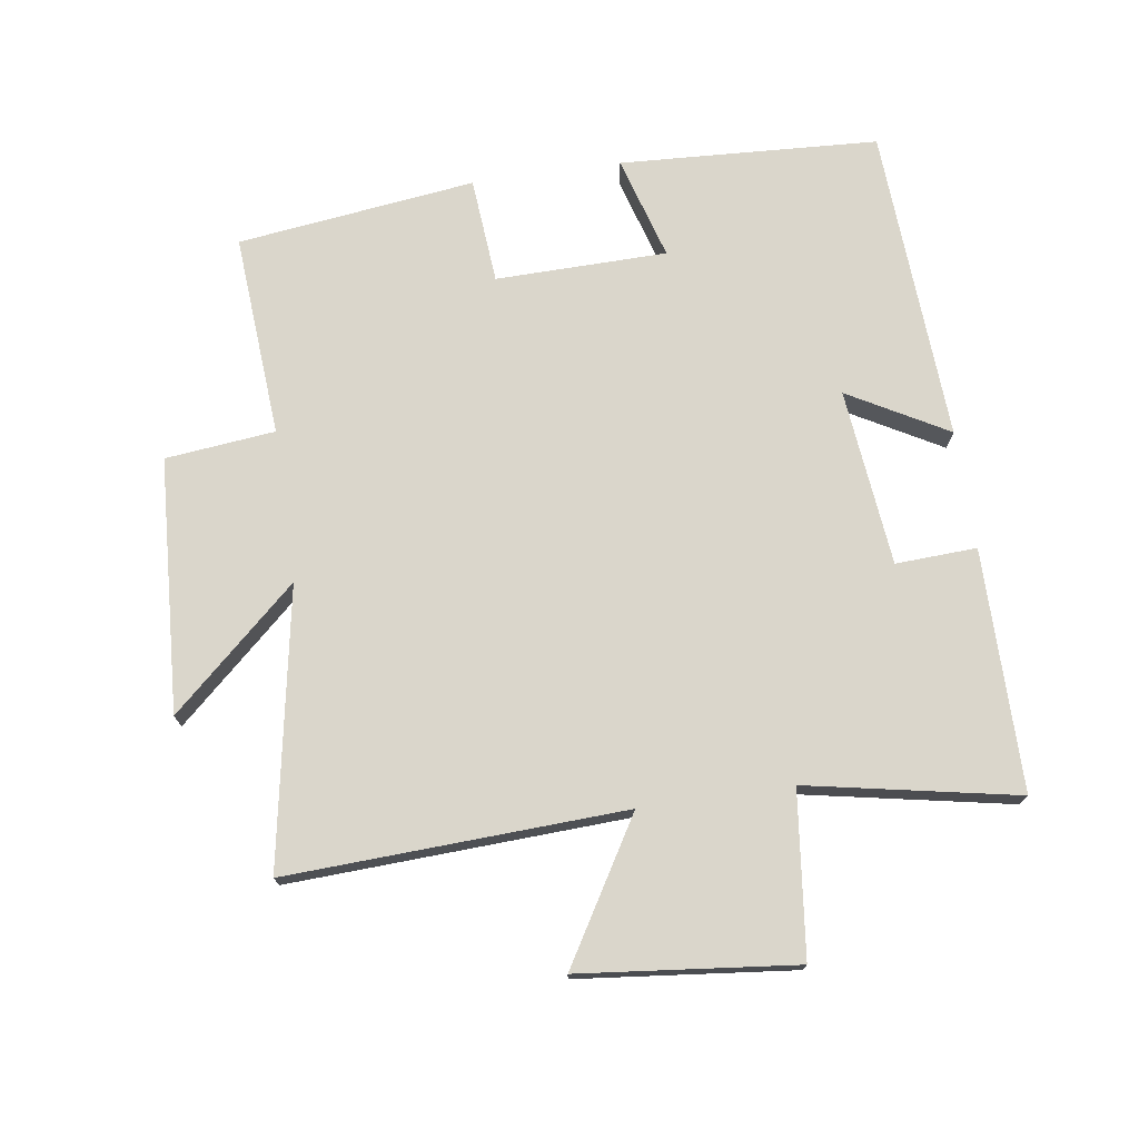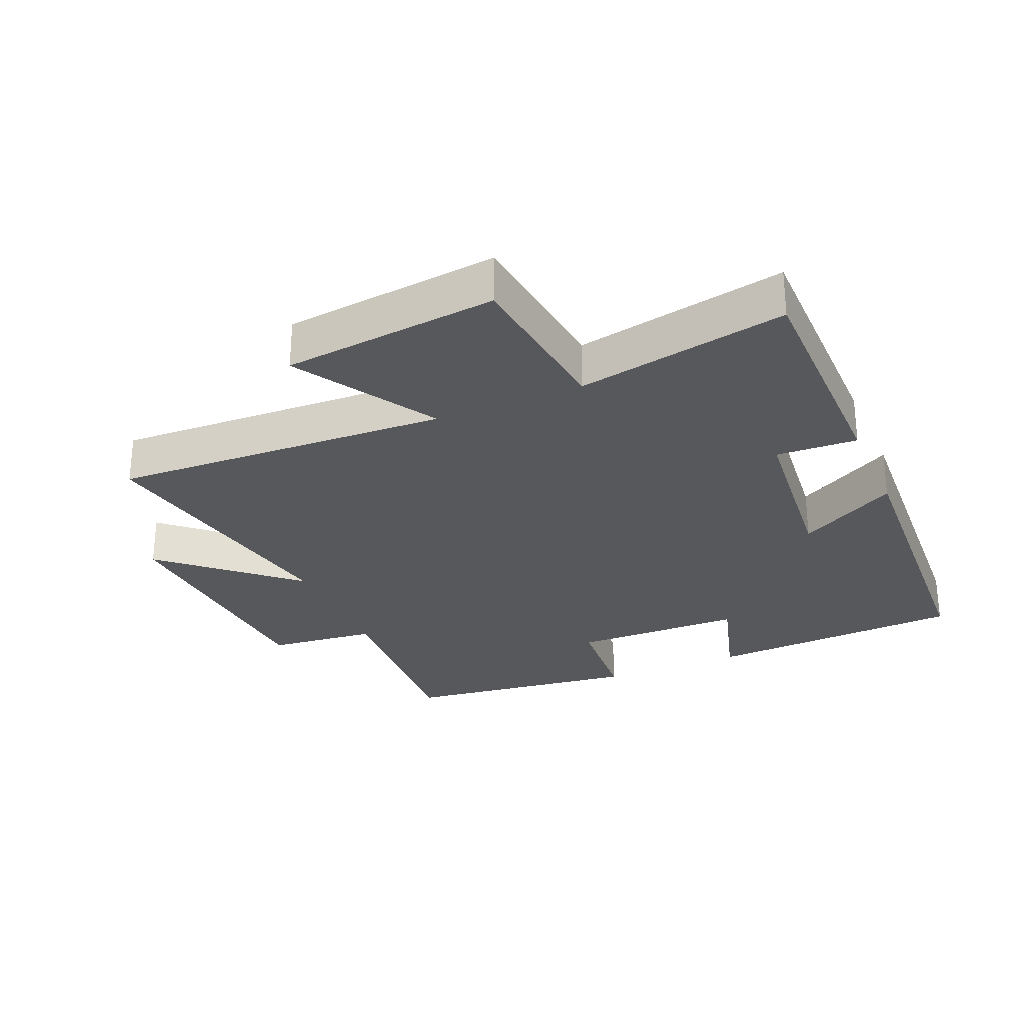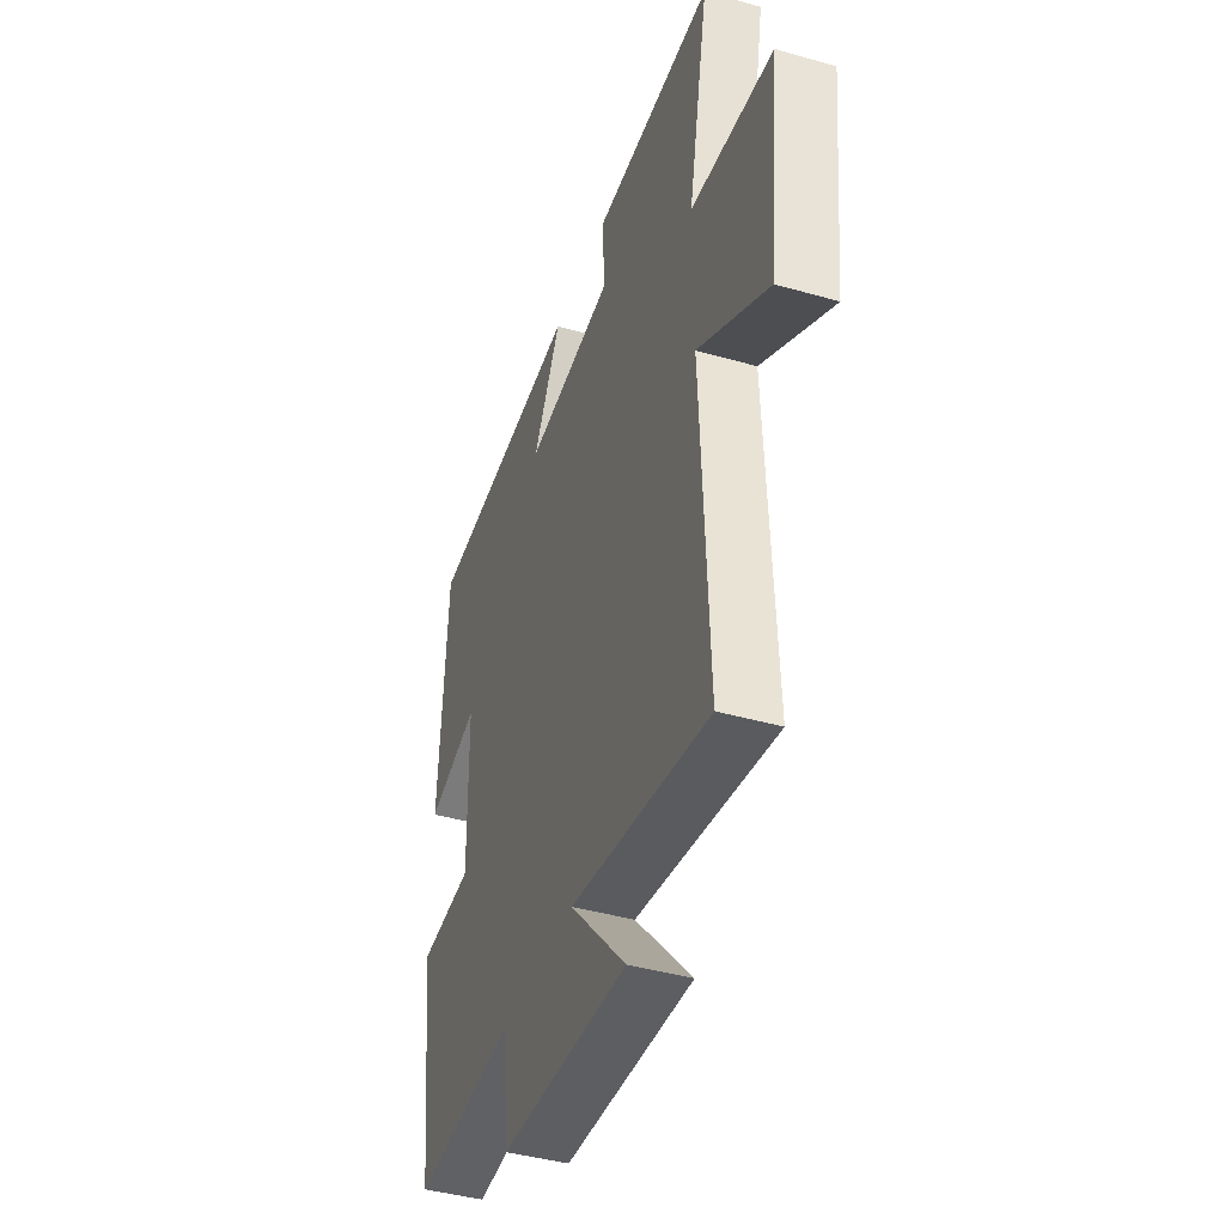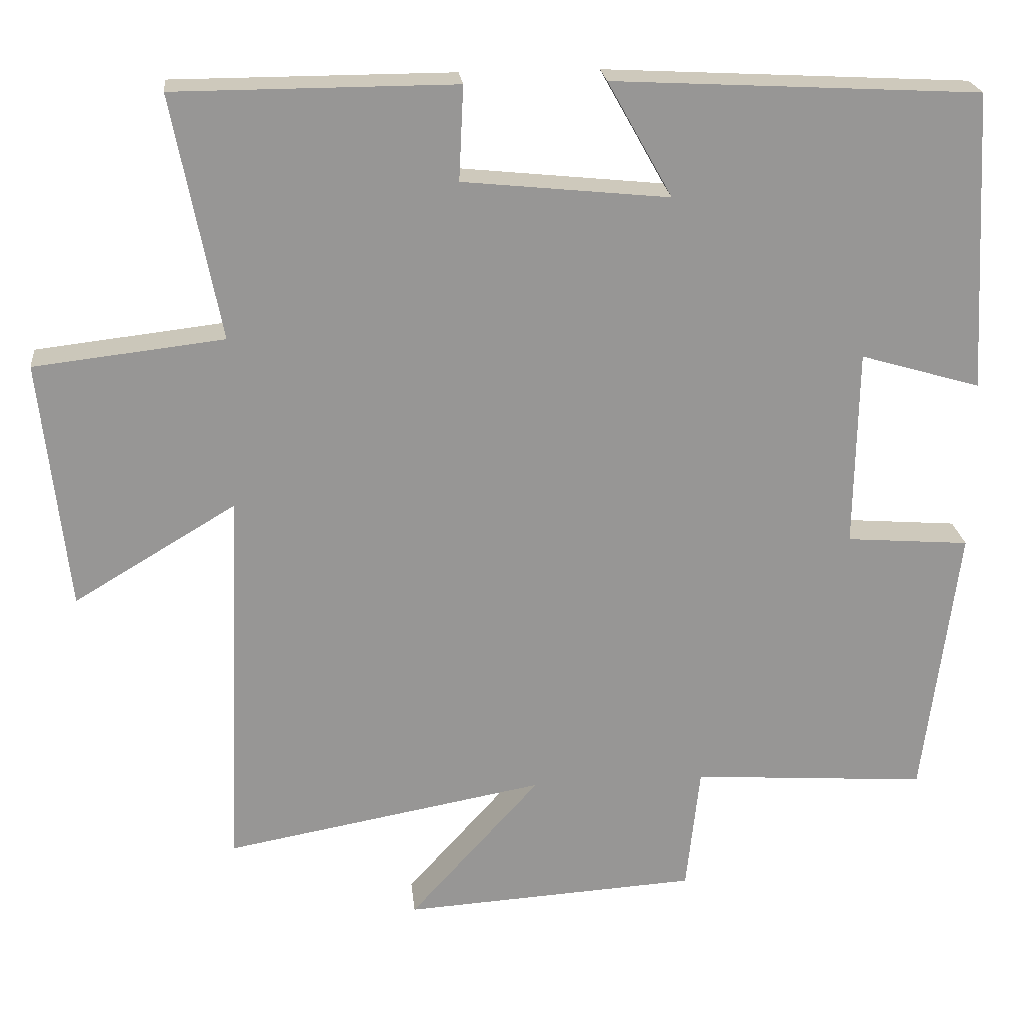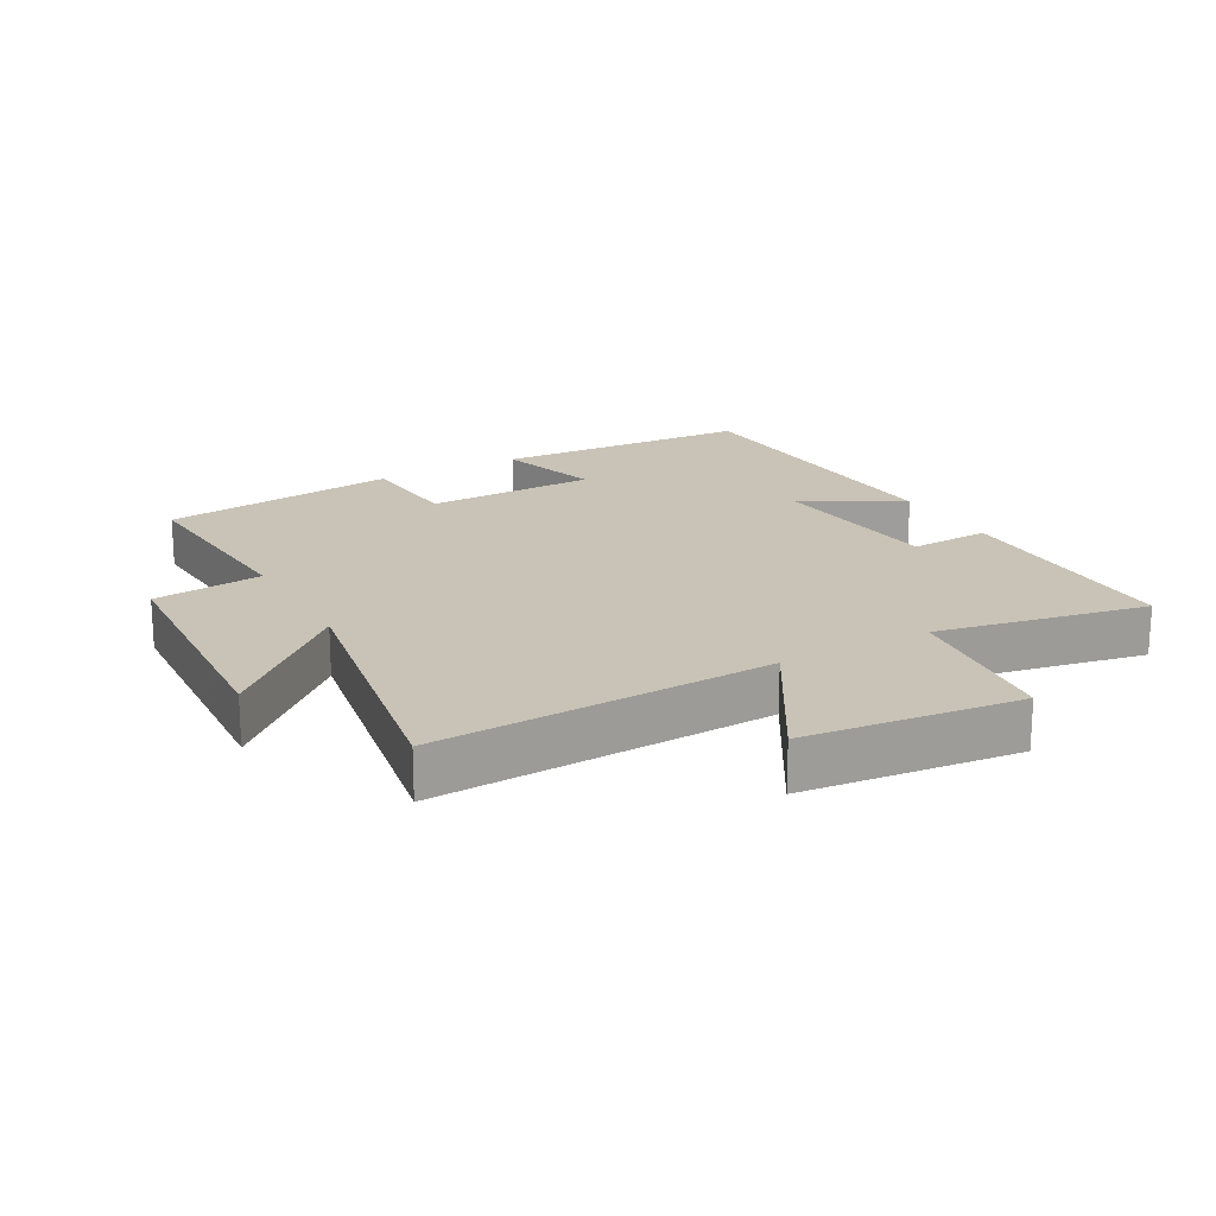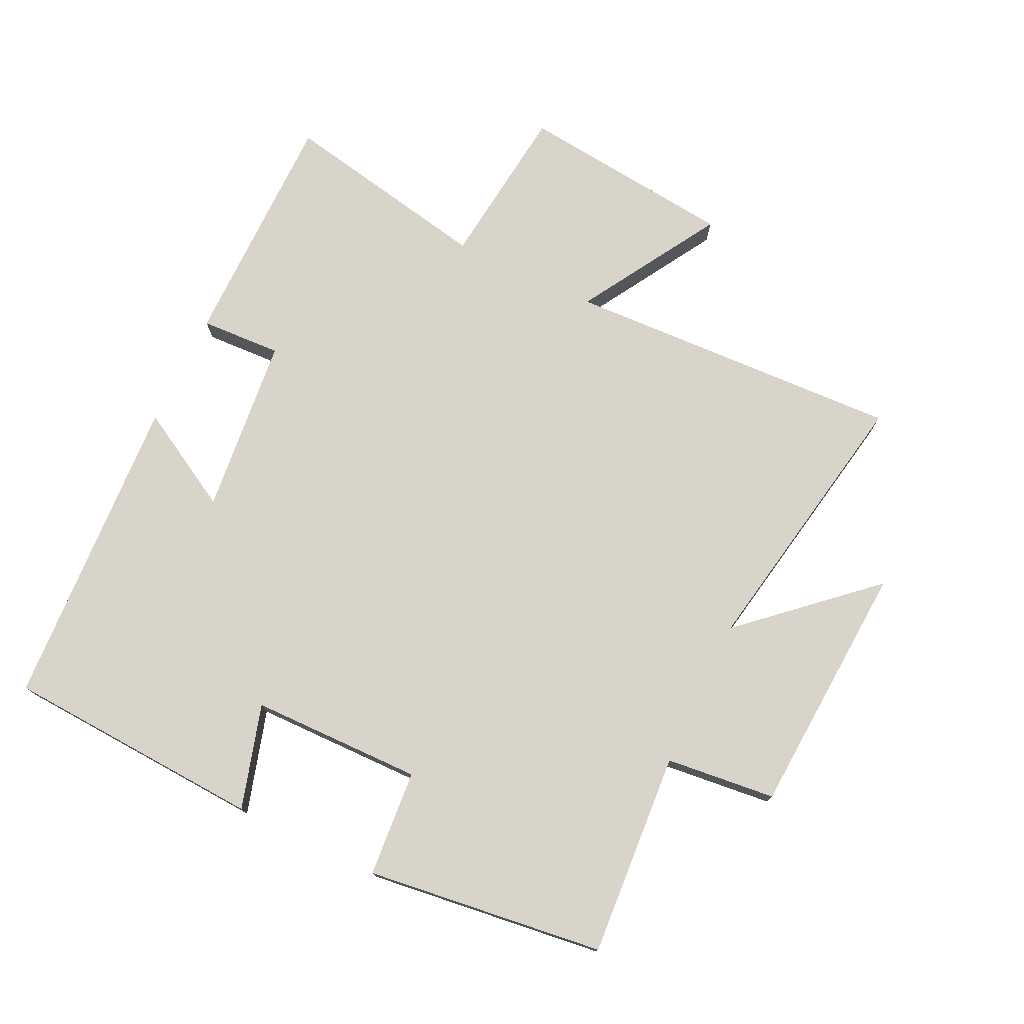
<metadata>
{"format":"obj","ext":"obj","renderer":"f3d","projection":"perspective","resolution":1024,"background":"white","views":[{"elev":73.8,"azim":-98.4,"up":"+Y"},{"elev":-28.1,"azim":-66.7,"up":"+Y"},{"elev":-42.6,"azim":-108.8,"up":"+Z"},{"elev":22.4,"azim":-5.9,"up":"+Z"},{"elev":19.4,"azim":-119.2,"up":"+Y"},{"elev":75.7,"azim":115.6,"up":"+Y"}]}
</metadata>
<code>
v -0.563 0.07 0.499
v -0.191 0.07 0.5
v -0.197 0.07 0.375
v 0.077 0.07 0.347
v -0.009 0.07 0.5
v 0.478 0.07 0.474
v 0.5 0.07 0.075
v 0.34 0.07 0.122
v 0.336 0.07 -0.142
v 0.5 0.07 -0.155
v 0.454 0.07 -0.522
v 0.14 0.07 -0.5
v 0.122 0.07 -0.669
v -0.27 0.07 -0.693
v -0.096 0.07 -0.5
v -0.523 0.07 -0.577
v -0.5 0.07 -0.057
v -0.716 0.07 -0.186
v -0.752 0.07 0.146
v -0.5 0.07 0.175
v -0.563 0 0.499
v -0.191 0 0.5
v -0.197 0 0.375
v 0.077 0 0.347
v -0.009 0 0.5
v 0.478 0 0.474
v 0.5 0 0.075
v 0.34 0 0.122
v 0.336 0 -0.142
v 0.5 0 -0.155
v 0.454 0 -0.522
v 0.14 0 -0.5
v 0.122 0 -0.669
v -0.27 0 -0.693
v -0.096 0 -0.5
v -0.523 0 -0.577
v -0.5 0 -0.057
v -0.716 0 -0.186
v -0.752 0 0.146
v -0.5 0 0.175
f 17 18 19 20
f 15 16 17
f 15 17 20
f 12 13 14 15
f 12 15 20 1
f 9 10 11 12
f 8 9 12 1
f 6 7 8
f 5 6 8
f 4 5 8
f 3 4 8
f 1 2 3
f 1 3 8
f 40 39 38 37
f 37 36 35
f 40 37 35
f 35 34 33 32
f 21 40 35 32
f 32 31 30 29
f 21 32 29 28
f 28 27 26
f 28 26 25
f 28 25 24
f 28 24 23
f 23 22 21
f 28 23 21
f 1 21 22 2
f 2 22 23 3
f 3 23 24 4
f 4 24 25 5
f 5 25 26 6
f 6 26 27 7
f 7 27 28 8
f 8 28 29 9
f 9 29 30 10
f 10 30 31 11
f 11 31 32 12
f 12 32 33 13
f 13 33 34 14
f 14 34 35 15
f 15 35 36 16
f 16 36 37 17
f 17 37 38 18
f 18 38 39 19
f 19 39 40 20
f 20 40 21 1

</code>
